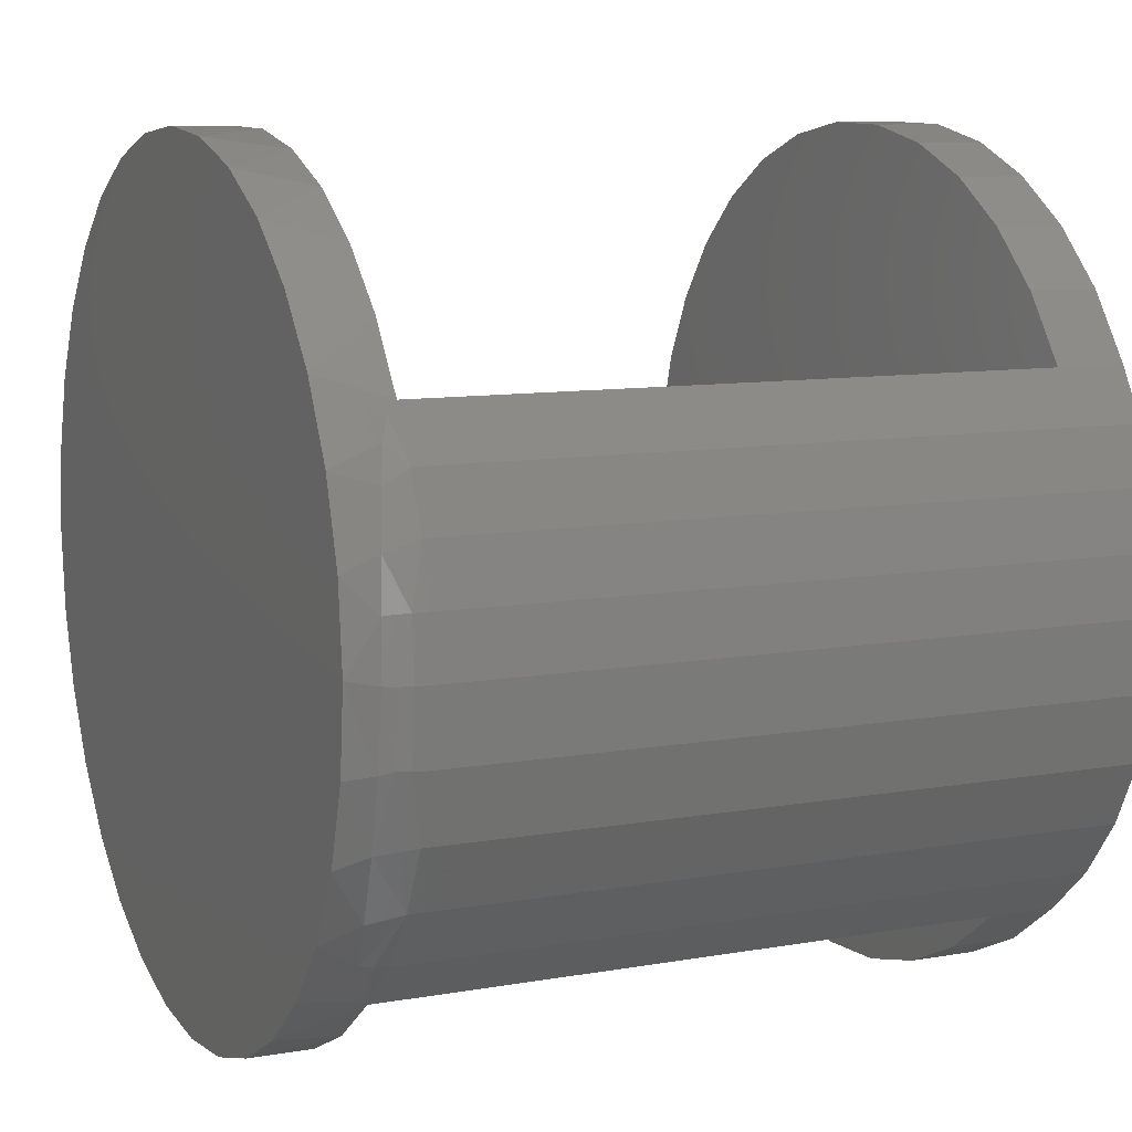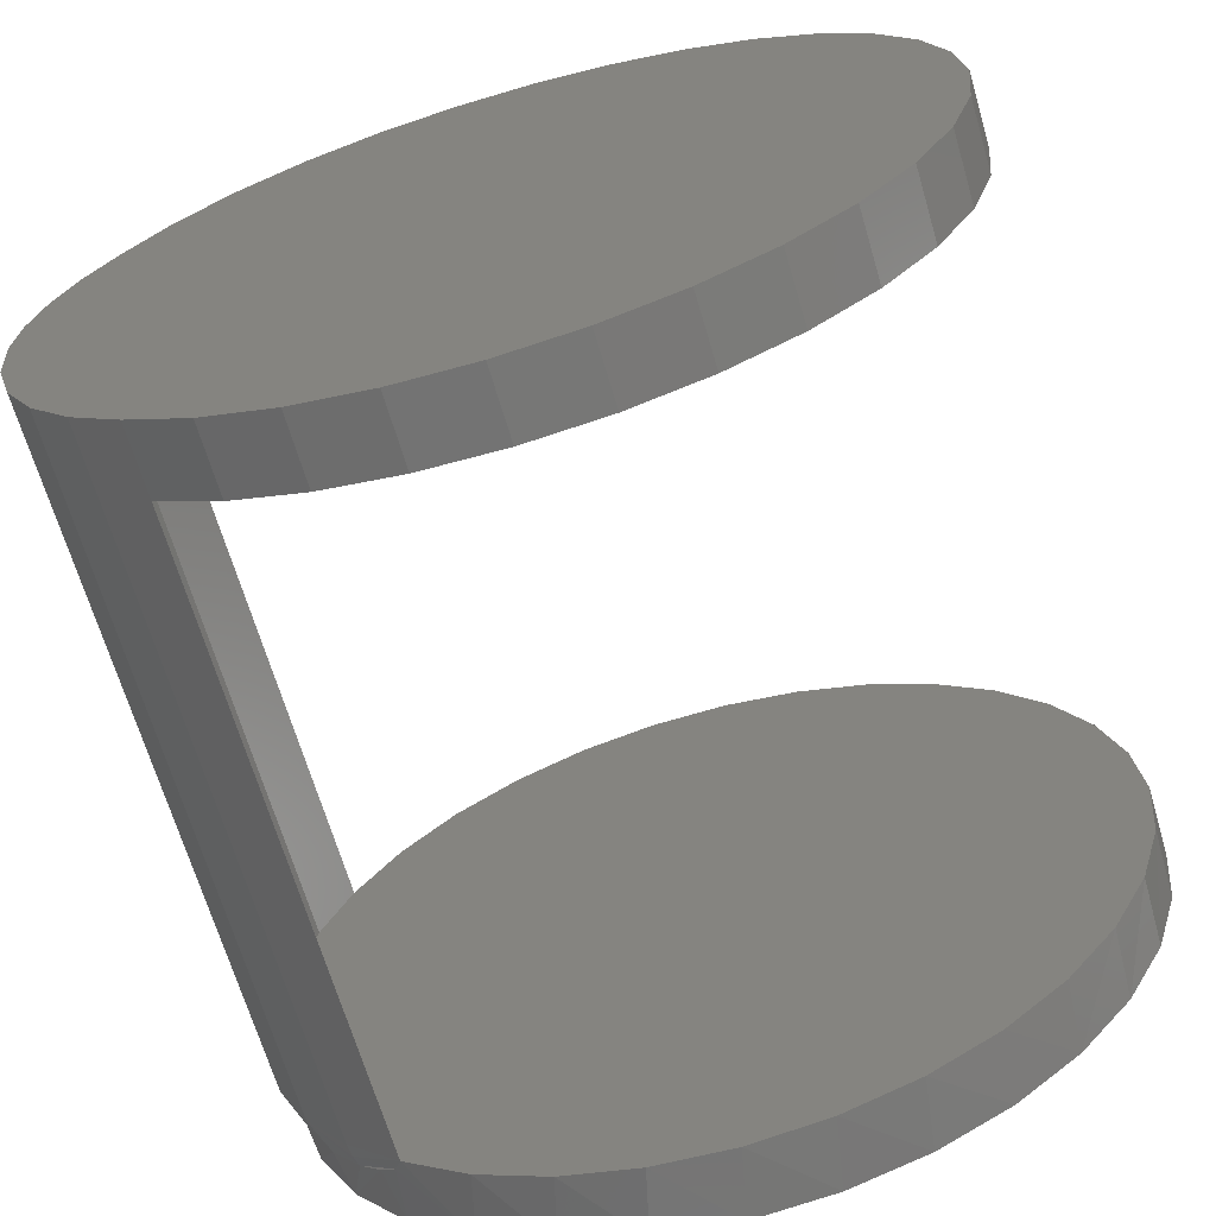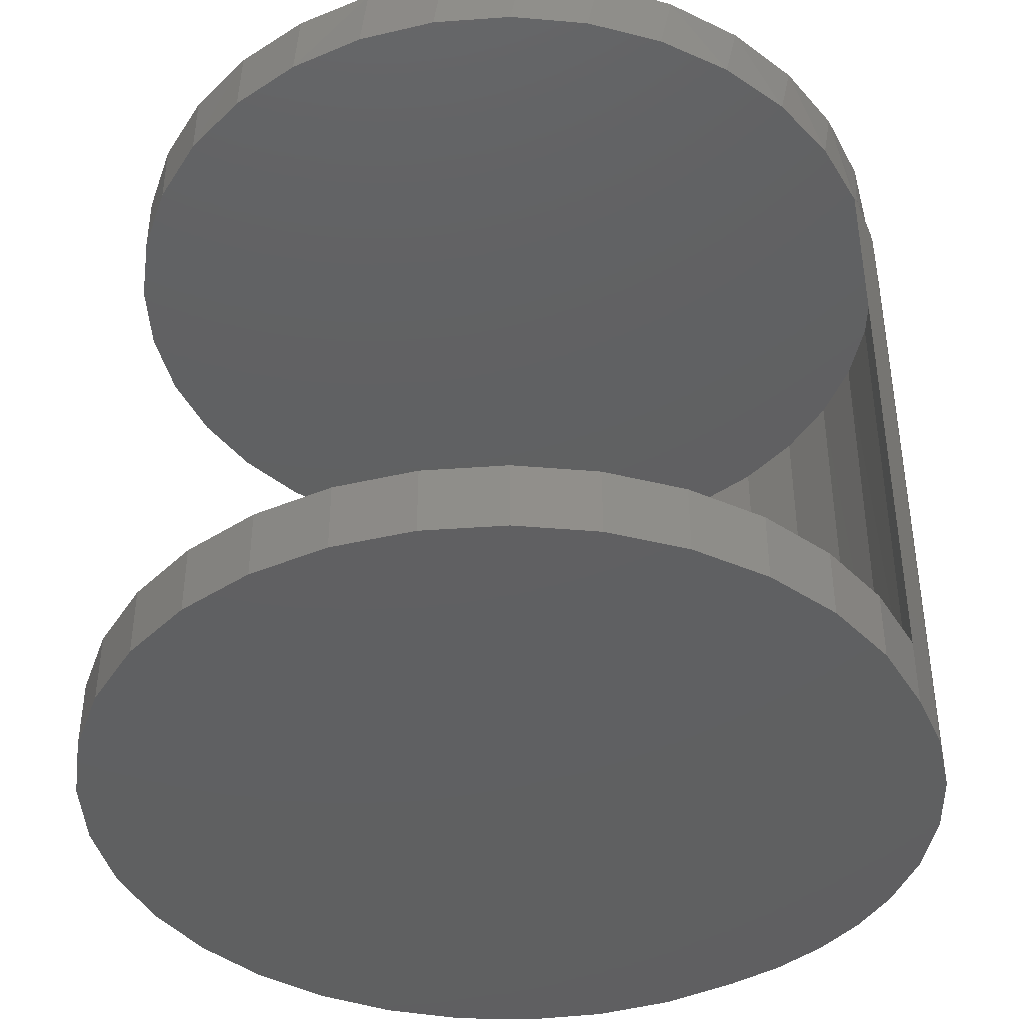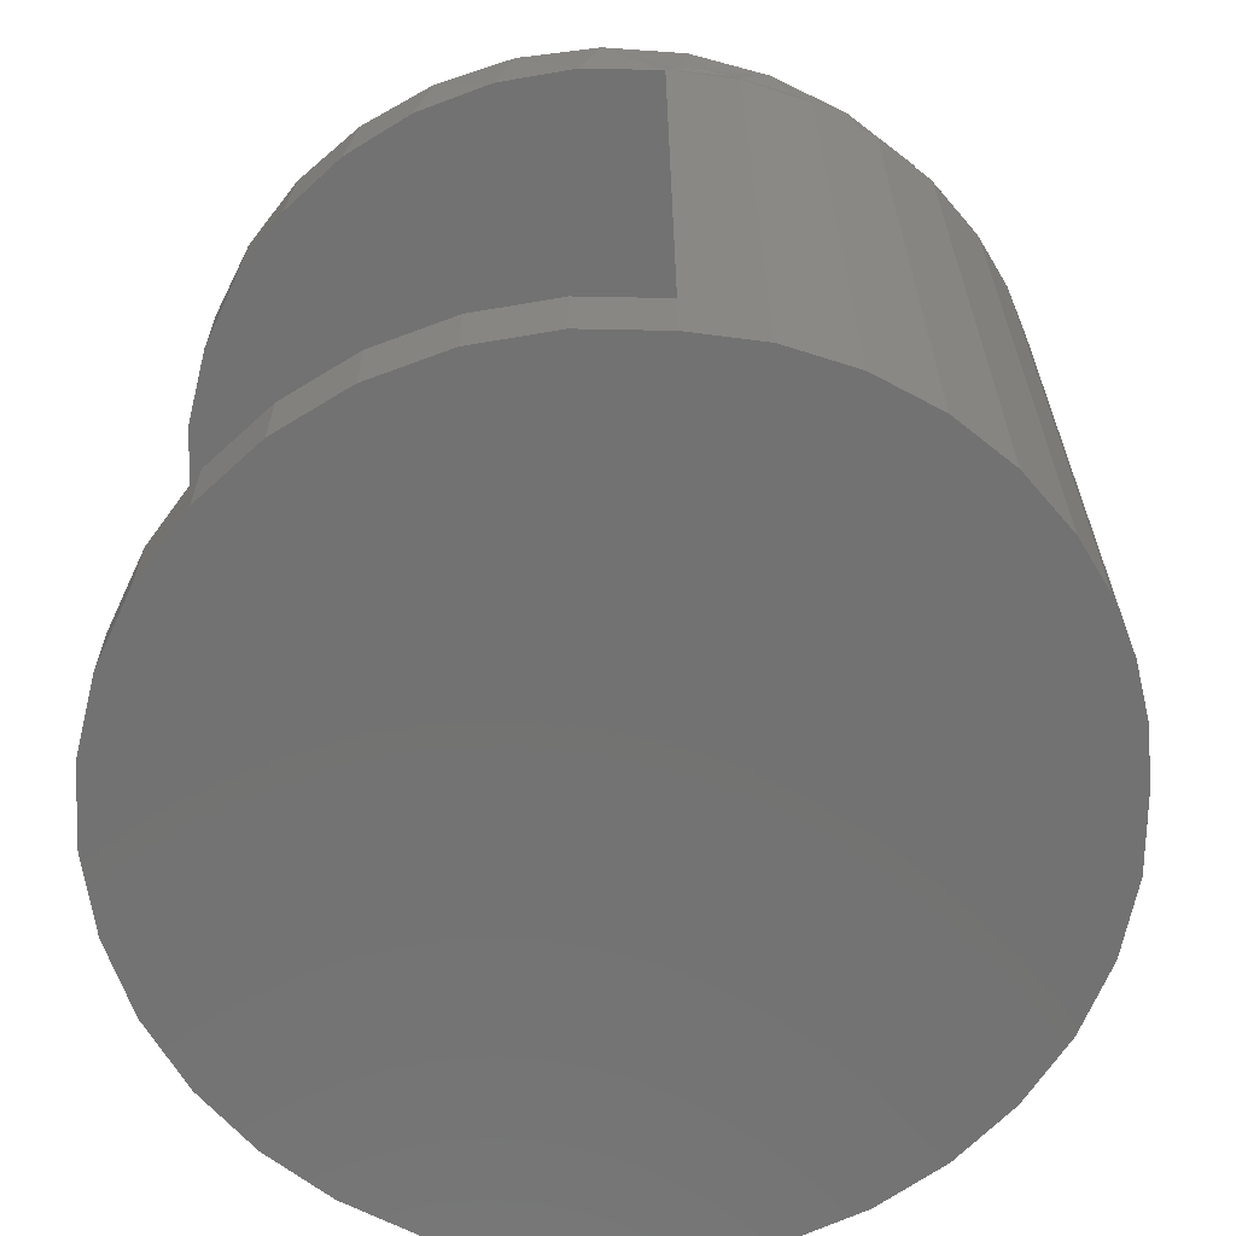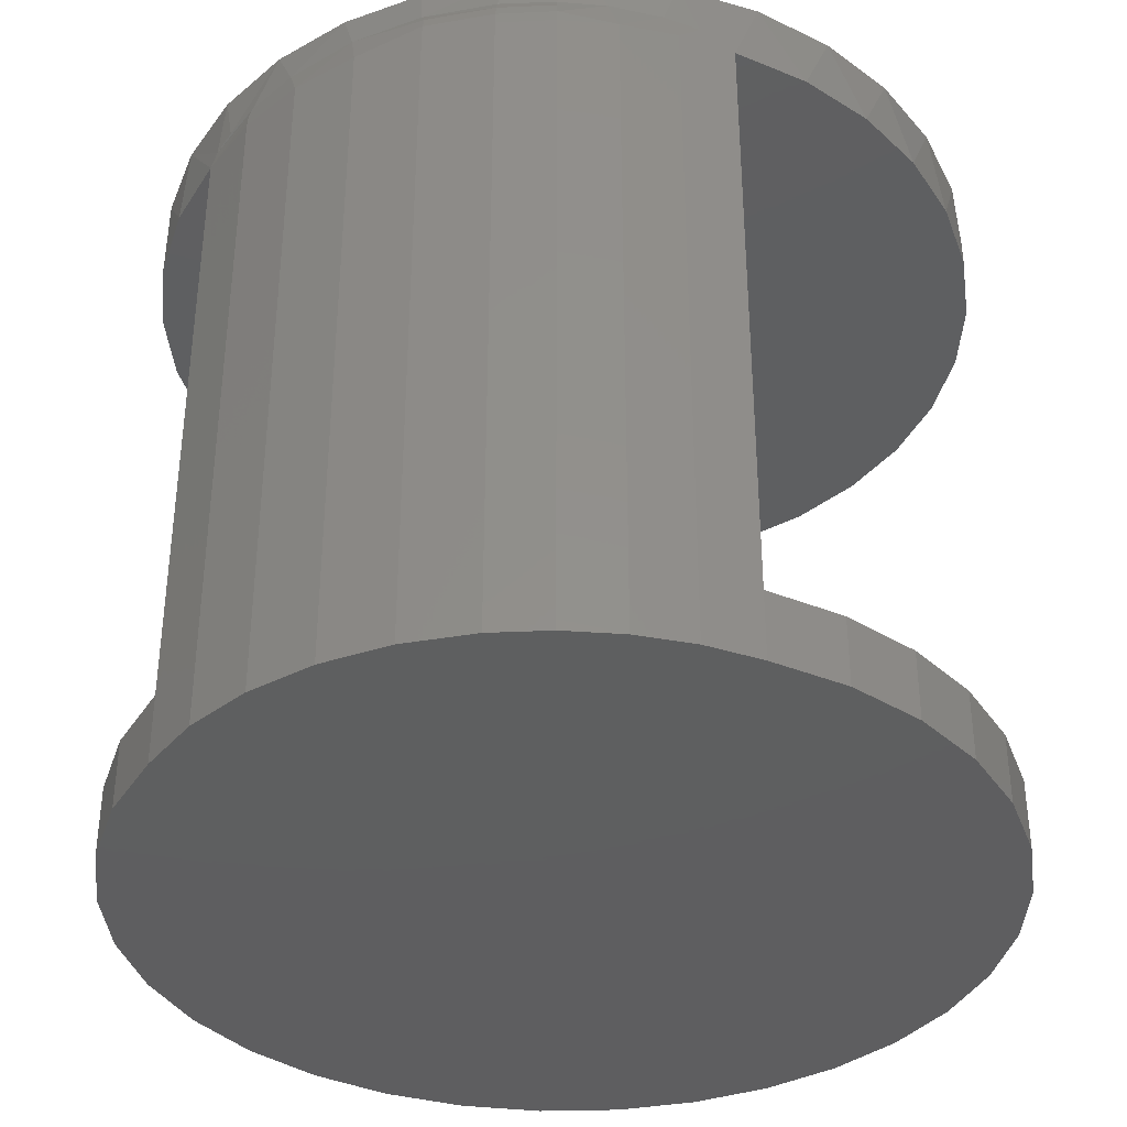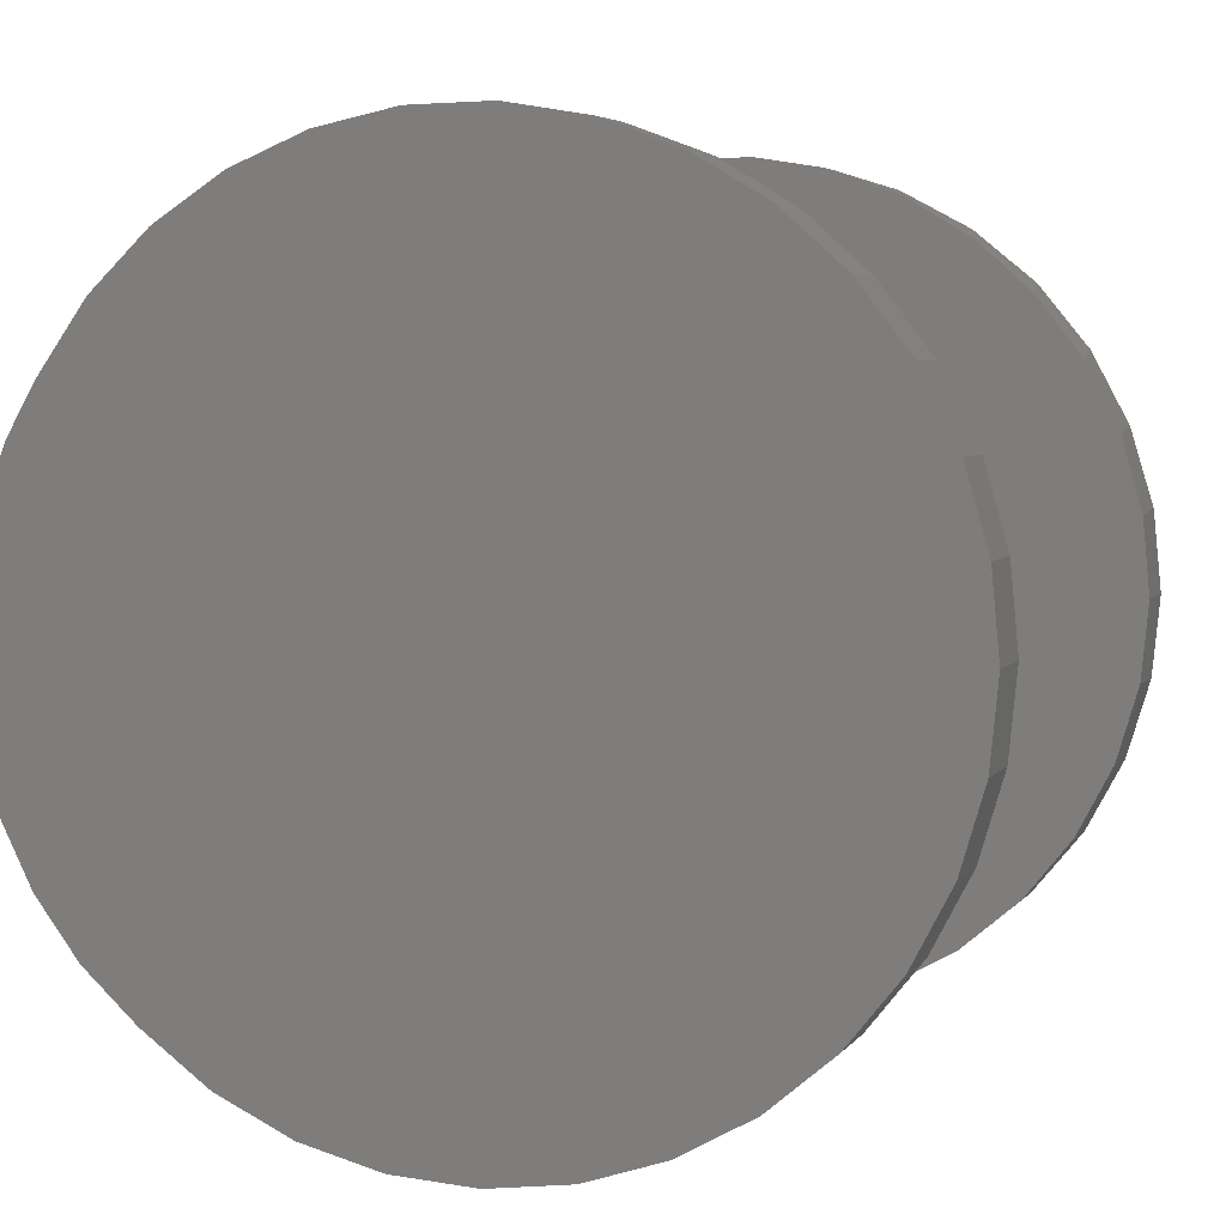
<metadata>
{"format":"stl","ext":"stl","renderer":"f3d","projection":"perspective","resolution":1024,"background":"white","views":[{"elev":9.6,"azim":65.3,"up":"+Y"},{"elev":-67.1,"azim":-163.6,"up":"+Y"},{"elev":-40.9,"azim":-24.5,"up":"+Z"},{"elev":-64.3,"azim":35.3,"up":"+Z"},{"elev":-36.7,"azim":97.6,"up":"+Z"},{"elev":4.7,"azim":-161.3,"up":"+Y"}]}
</metadata>
<code>
# stl→obj: 162 verts, 320 faces
v 0.7156 -0.2642 -0.07812
v 0.7121 -0.2567 -0.007812
v 0.7121 -0.2567 -0.07812
v 0.7156 -0.2642 -0.007812
v 0.7177 -0.2722 -0.07812
v 0.7177 -0.2722 -0.007812
v 0.7184 -0.2804 -0.07812
v 0.7184 -0.2804 -0.007812
v 0.7159 -0.2957 -0.07812
v 0.7178 -0.2883 -0.007812
v 0.7178 -0.2879 -0.07812
v 0.7158 -0.296 -0.007812
v 0.7127 -0.3031 -0.07812
v 0.7125 -0.3033 -0.007812
v 0.7082 -0.3098 -0.07812
v 0.7081 -0.3099 -0.007812
v 0.7027 -0.3157 -0.07812
v 0.7027 -0.3157 -0.007812
v 0.6237 -0.2804 -0.08594
v 0.6237 -0.2804 -0.07812
v 0.6245 -0.2716 -0.08594
v 0.6245 -0.2716 -0.07812
v 0.627 -0.2631 -0.08594
v 0.627 -0.2631 -0.07812
v 0.6309 -0.2552 -0.08594
v 0.6309 -0.2552 -0.07812
v 0.6363 -0.2482 -0.08594
v 0.6363 -0.2482 -0.07812
v 0.6429 -0.2423 -0.08594
v 0.6429 -0.2423 -0.07812
v 0.6505 -0.2378 -0.08594
v 0.6505 -0.2378 -0.07812
v 0.6588 -0.2347 -0.08594
v 0.6588 -0.2347 -0.07812
v 0.6675 -0.2332 -0.08594
v 0.6675 -0.2332 -0.07812
v 0.6763 -0.2334 -0.08594
v 0.6763 -0.2334 -0.07812
v 0.685 -0.2352 -0.08594
v 0.685 -0.2352 -0.07812
v 0.6932 -0.2385 -0.08594
v 0.6932 -0.2385 -0.07812
v 0.7006 -0.2434 -0.08594
v 0.7006 -0.2434 -0.07812
v 0.7069 -0.2495 -0.08594
v 0.7069 -0.2495 -0.07812
v 0.7121 -0.2567 -0.08594
v 0.7184 -0.2804 0
v 0.7181 -0.275 -0.003846
v 0.7175 -0.2712 0
v 0.7184 -0.2812 -0.003599
v 0.7104 -0.2541 0
v 0.7127 -0.2579 -0.006574
v 0.7069 -0.2495 -0.007812
v 0.6317 -0.2541 0
v 0.6376 -0.2469 0
v 0.6363 -0.2482 -0.007812
v 0.6429 -0.2423 -0.007812
v 0.6447 -0.241 0
v 0.6505 -0.2378 -0.007812
v 0.6529 -0.2367 0
v 0.6588 -0.2347 -0.007812
v 0.6618 -0.234 0
v 0.6675 -0.2332 -0.007812
v 0.6711 -0.2331 0
v 0.6763 -0.2334 -0.007812
v 0.6803 -0.234 0
v 0.685 -0.2352 -0.007812
v 0.6892 -0.2367 0
v 0.6932 -0.2385 -0.007812
v 0.6974 -0.241 0
v 0.7006 -0.2434 -0.007812
v 0.7045 -0.2469 0
v 0.7139 -0.2602 -0.005714
v 0.7148 -0.2623 0
v 0.7154 -0.2639 -0.004948
v 0.7172 -0.2697 -0.004239
v 0.6237 -0.2804 -0.007812
v 0.6237 -0.2804 0
v 0.6245 -0.2716 -0.007812
v 0.6246 -0.2712 0
v 0.627 -0.2631 -0.007812
v 0.6273 -0.2623 0
v 0.6309 -0.2552 -0.007812
v 0.6974 -0.3198 0
v 0.6954 -0.3211 -0.007812
v 0.7037 -0.3148 -0.006574
v 0.7055 -0.3129 -0.005714
v 0.7045 -0.3139 0
v 0.6892 -0.3242 0
v 0.6872 -0.325 -0.007812
v 0.6803 -0.3269 0
v 0.6784 -0.3272 -0.007812
v 0.6711 -0.3278 0
v 0.6694 -0.3278 -0.007812
v 0.6618 -0.3269 0
v 0.6604 -0.3266 -0.007812
v 0.6529 -0.3242 0
v 0.6518 -0.3237 -0.007812
v 0.6447 -0.3198 0
v 0.6439 -0.3192 -0.007812
v 0.6376 -0.3139 0
v 0.7104 -0.3067 0
v 0.7082 -0.3099 -0.004948
v 0.7116 -0.305 -0.004239
v 0.7148 -0.2986 0
v 0.7175 -0.2895 -0.003507
v 0.7175 -0.2897 0
v 0.7152 -0.2975 -0.003706
v 0.6246 -0.2897 0
v 0.6246 -0.2895 -0.007812
v 0.6273 -0.2986 0
v 0.6271 -0.2982 -0.007812
v 0.6317 -0.3067 0
v 0.6313 -0.3062 -0.007812
v 0.637 -0.3133 -0.007812
v 0.7027 -0.3157 -0.08594
v 0.6954 -0.3211 -0.08594
v 0.6954 -0.3211 -0.07812
v 0.6872 -0.325 -0.08594
v 0.6872 -0.325 -0.07812
v 0.6784 -0.3272 -0.08594
v 0.6784 -0.3272 -0.07812
v 0.6694 -0.3278 -0.08594
v 0.6694 -0.3278 -0.07812
v 0.6604 -0.3266 -0.08594
v 0.6604 -0.3266 -0.07812
v 0.6518 -0.3237 -0.08594
v 0.6518 -0.3237 -0.07812
v 0.6439 -0.3192 -0.08594
v 0.6439 -0.3192 -0.07812
v 0.637 -0.3133 -0.08594
v 0.637 -0.3133 -0.07812
v 0.6313 -0.3062 -0.08594
v 0.6313 -0.3062 -0.07812
v 0.6271 -0.2982 -0.08594
v 0.6271 -0.2982 -0.07812
v 0.6246 -0.2895 -0.08594
v 0.6246 -0.2895 -0.07812
v 0.7177 -0.2684 -0.007812
v 0.7153 -0.2623 -0.007812
v 0.719 -0.2748 -0.006338
v 0.7192 -0.2748 -0.007812
v 0.7186 -0.2748 -0.004917
v 0.7191 -0.2812 -0.004917
v 0.7195 -0.2812 -0.006338
v 0.7197 -0.2812 -0.007812
v 0.7084 -0.3102 -0.006302
v 0.7085 -0.3103 -0.007812
v 0.7184 -0.289 -0.004848
v 0.7168 -0.2968 -0.007812
v 0.7188 -0.2891 -0.006302
v 0.7189 -0.2892 -0.007812
v 0.7133 -0.3039 -0.007812
v 0.7085 -0.3103 -0.08594
v 0.7197 -0.2812 -0.08594
v 0.7189 -0.2892 -0.08594
v 0.7168 -0.2968 -0.08594
v 0.7133 -0.3039 -0.08594
v 0.7192 -0.2748 -0.08594
v 0.7177 -0.2684 -0.08594
v 0.7153 -0.2623 -0.08594
f 1 2 3
f 2 1 4
f 4 1 5
f 4 5 6
f 6 5 7
f 6 7 8
f 9 10 11
f 11 10 8
f 11 8 7
f 10 9 12
f 12 9 13
f 12 13 14
f 14 13 15
f 14 15 16
f 16 15 17
f 16 17 18
f 19 20 21
f 21 20 22
f 21 22 23
f 23 22 24
f 23 24 25
f 25 24 26
f 25 26 27
f 27 26 28
f 27 28 29
f 29 28 30
f 29 30 31
f 31 30 32
f 31 32 33
f 33 32 34
f 33 34 35
f 35 34 36
f 35 36 37
f 37 36 38
f 37 38 39
f 39 38 40
f 39 40 41
f 41 40 42
f 41 42 43
f 43 42 44
f 43 44 45
f 45 44 46
f 45 46 47
f 47 46 3
f 48 49 50
f 48 51 49
f 2 52 53
f 2 54 52
f 55 56 57
f 58 57 56
f 56 59 58
f 60 58 59
f 59 61 60
f 62 60 61
f 61 63 62
f 64 62 63
f 63 65 64
f 66 64 65
f 65 67 66
f 68 66 67
f 67 69 68
f 68 69 70
f 70 69 71
f 70 71 72
f 72 71 73
f 72 73 54
f 54 73 52
f 74 53 52
f 52 75 74
f 74 75 76
f 77 76 75
f 75 50 77
f 49 77 50
f 78 79 80
f 80 79 81
f 80 81 82
f 82 81 83
f 82 83 84
f 84 83 55
f 84 55 57
f 18 85 86
f 18 87 85
f 88 89 87
f 87 89 85
f 86 85 90
f 86 90 91
f 91 90 92
f 91 92 93
f 93 92 94
f 93 94 95
f 95 94 96
f 95 96 97
f 97 96 98
f 97 98 99
f 99 98 100
f 99 100 101
f 101 100 102
f 103 89 88
f 103 88 104
f 103 104 105
f 103 105 106
f 51 48 107
f 107 48 108
f 107 108 109
f 109 108 106
f 109 106 105
f 79 78 110
f 110 78 111
f 110 111 112
f 112 111 113
f 112 113 114
f 114 113 115
f 114 115 102
f 102 115 116
f 102 116 101
f 117 17 118
f 118 17 119
f 118 119 120
f 120 119 121
f 120 121 122
f 122 121 123
f 122 123 124
f 124 123 125
f 124 125 126
f 126 125 127
f 126 127 128
f 128 127 129
f 128 129 130
f 130 129 131
f 130 131 132
f 132 131 133
f 132 133 134
f 134 133 135
f 134 135 136
f 136 135 137
f 136 137 138
f 138 137 139
f 138 139 19
f 19 139 20
f 140 76 77
f 141 74 76
f 141 76 140
f 53 74 141
f 2 53 141
f 142 143 140
f 142 140 77
f 142 77 49
f 142 49 144
f 49 51 144
f 144 51 145
f 144 145 142
f 142 145 146
f 142 146 143
f 143 146 147
f 18 148 87
f 18 149 148
f 150 107 109
f 109 151 150
f 151 152 150
f 104 88 87
f 104 87 148
f 152 151 153
f 154 151 109
f 154 109 105
f 154 105 104
f 154 104 148
f 154 148 149
f 51 107 145
f 145 107 150
f 145 150 146
f 146 150 152
f 146 152 147
f 147 152 153
f 18 17 155
f 117 155 17
f 156 147 157
f 157 147 153
f 157 153 158
f 158 153 151
f 158 151 159
f 159 151 154
f 159 154 155
f 155 154 149
f 155 149 18
f 47 3 141
f 2 141 3
f 147 156 143
f 143 156 160
f 143 160 140
f 140 160 161
f 140 161 141
f 141 161 162
f 141 162 47
f 62 64 66
f 68 62 66
f 60 62 68
f 70 60 68
f 58 60 70
f 72 58 70
f 57 58 72
f 54 57 72
f 84 57 54
f 80 82 4
f 6 80 4
f 111 10 12
f 12 113 111
f 113 12 14
f 14 115 113
f 115 14 16
f 16 116 115
f 99 101 86
f 91 99 86
f 97 99 91
f 93 97 91
f 95 97 93
f 18 86 101
f 18 101 116
f 18 116 16
f 78 80 6
f 78 6 8
f 78 8 10
f 78 10 111
f 2 4 82
f 2 82 84
f 2 84 54
f 38 36 34
f 38 34 40
f 40 34 32
f 40 32 42
f 42 32 30
f 42 30 44
f 44 30 28
f 44 28 46
f 46 28 26
f 1 24 22
f 1 22 5
f 11 139 9
f 139 137 9
f 13 9 137
f 137 135 13
f 15 13 135
f 135 133 15
f 119 131 129
f 119 129 121
f 121 129 127
f 121 127 123
f 123 127 125
f 17 15 133
f 17 133 131
f 17 131 119
f 20 139 11
f 20 11 7
f 20 7 5
f 20 5 22
f 3 46 26
f 3 26 24
f 3 24 1
f 33 35 37
f 39 33 37
f 31 33 39
f 41 31 39
f 29 31 41
f 43 29 41
f 27 29 43
f 45 27 43
f 25 27 45
f 23 162 161
f 161 21 23
f 160 21 161
f 138 157 158
f 158 136 138
f 136 158 159
f 159 134 136
f 134 159 155
f 155 132 134
f 128 130 118
f 120 128 118
f 126 128 120
f 122 126 120
f 124 126 122
f 47 162 23
f 47 23 25
f 47 25 45
f 117 118 130
f 117 130 132
f 117 132 155
f 19 21 160
f 19 160 156
f 19 156 157
f 19 157 138
f 65 63 61
f 67 65 61
f 67 61 69
f 69 61 59
f 69 59 71
f 71 59 56
f 71 56 73
f 73 56 55
f 73 55 52
f 52 55 83
f 52 83 75
f 75 83 81
f 75 81 50
f 108 112 106
f 106 112 114
f 106 114 103
f 103 114 102
f 103 102 89
f 89 102 100
f 89 100 85
f 85 100 98
f 85 98 90
f 90 98 96
f 90 96 94
f 90 94 92
f 50 81 48
f 48 81 79
f 48 79 108
f 108 79 110
f 108 110 112

</code>
